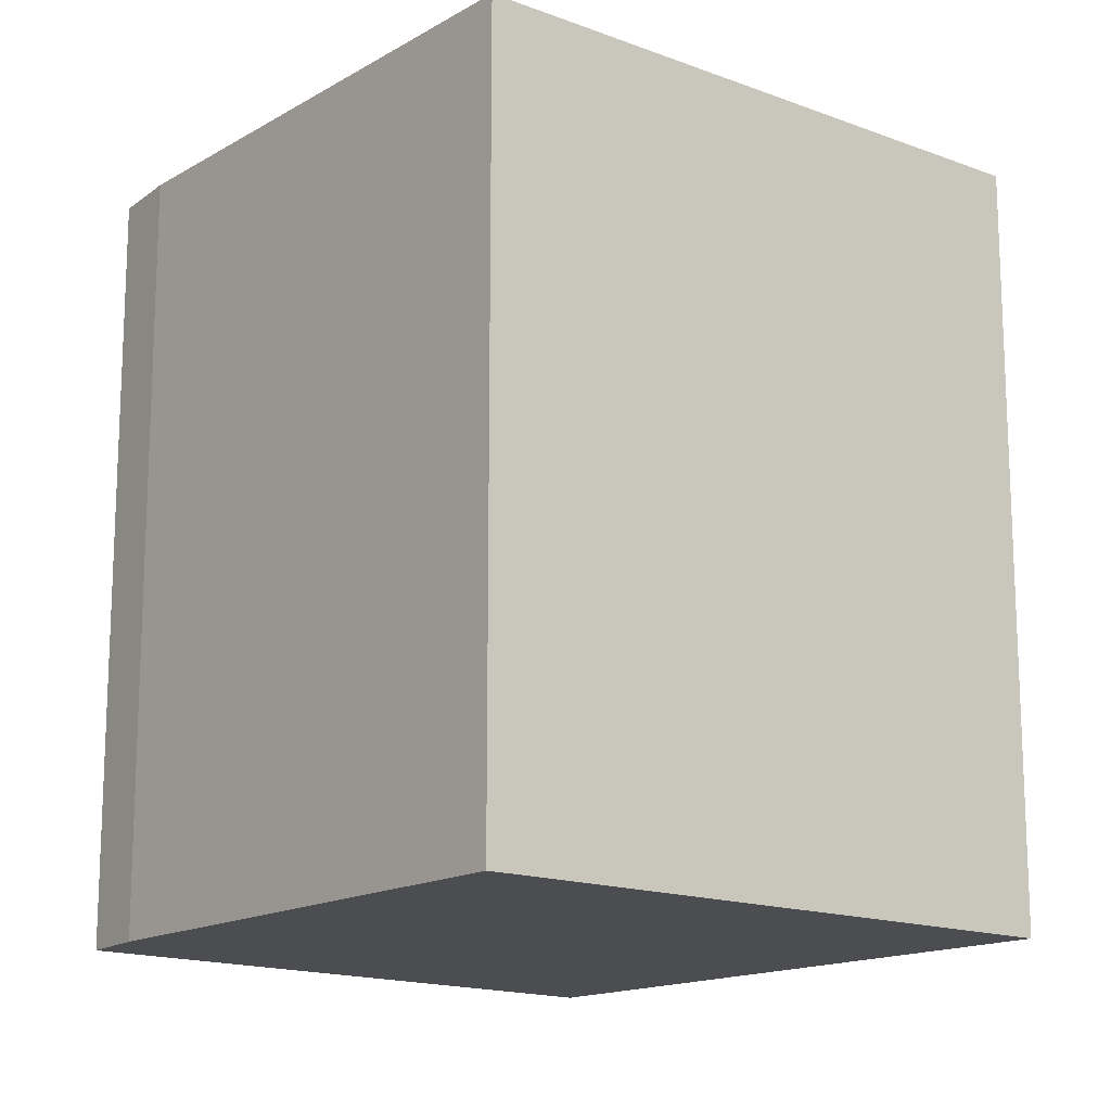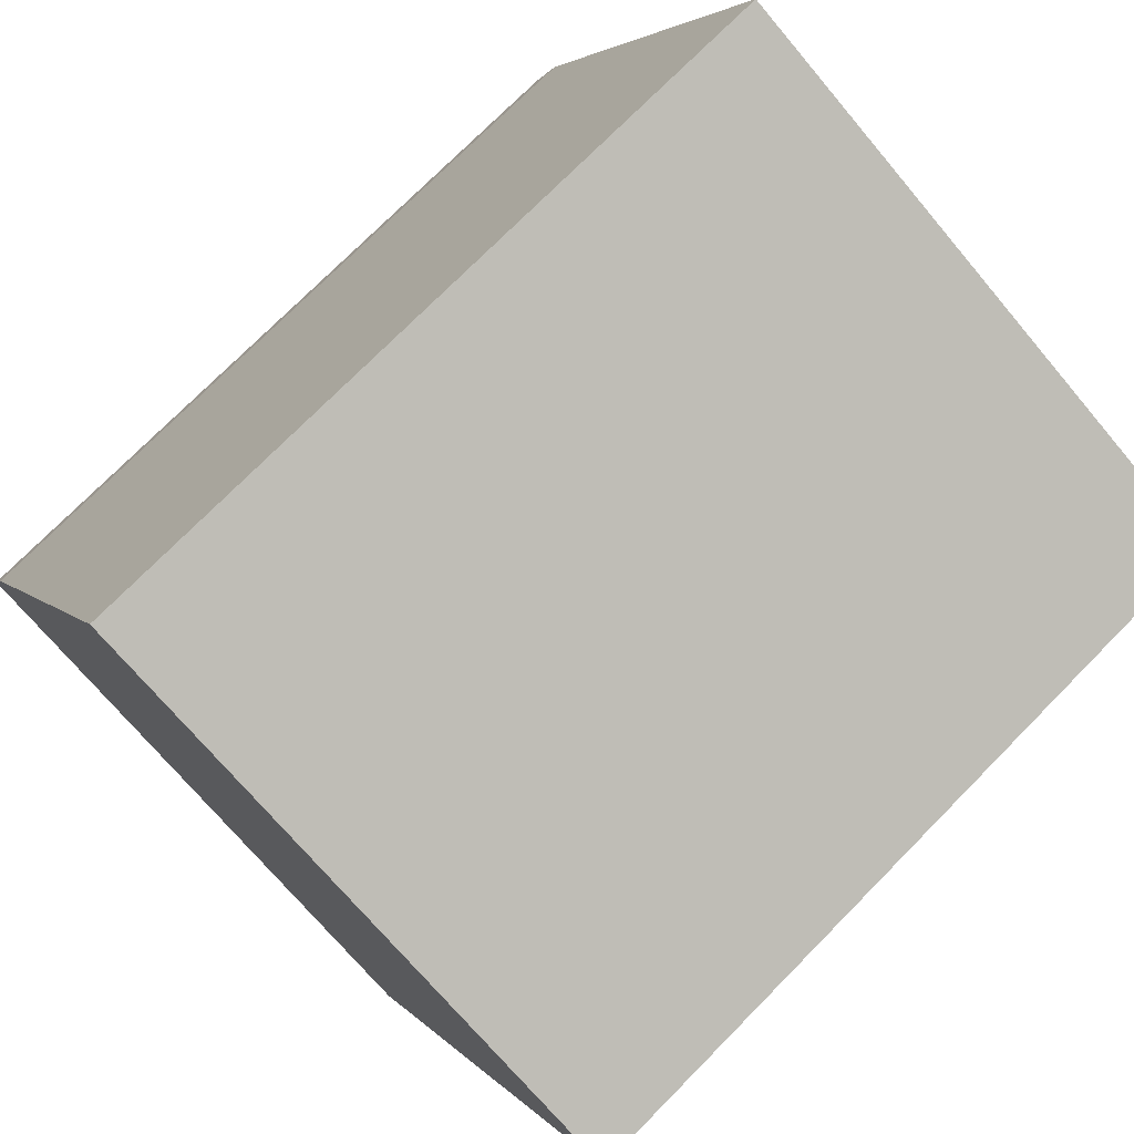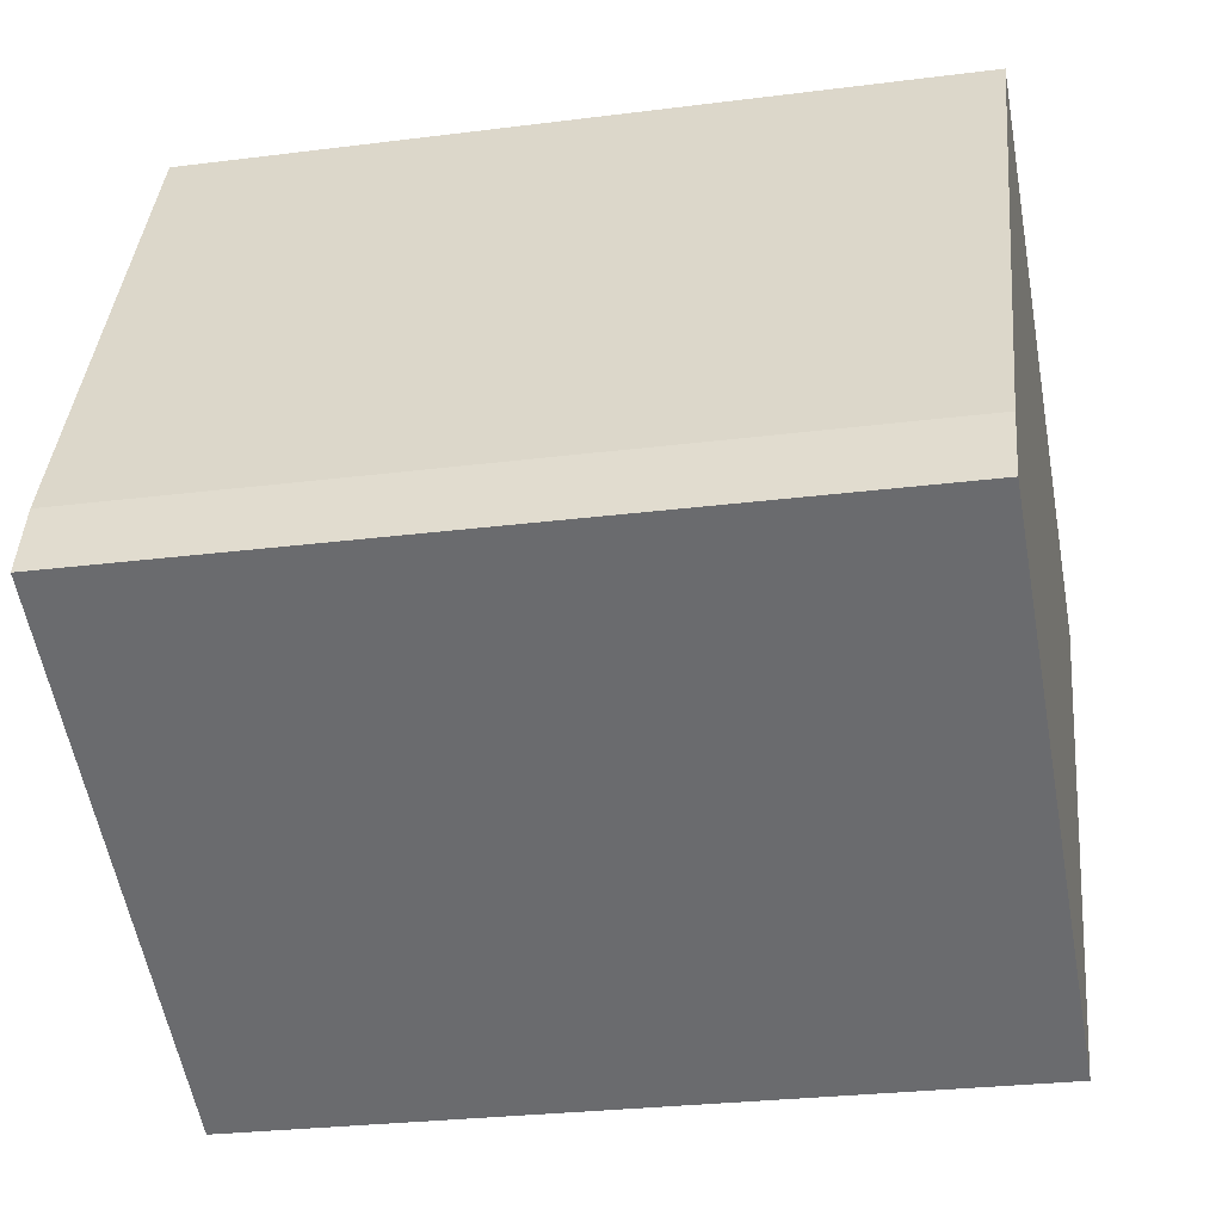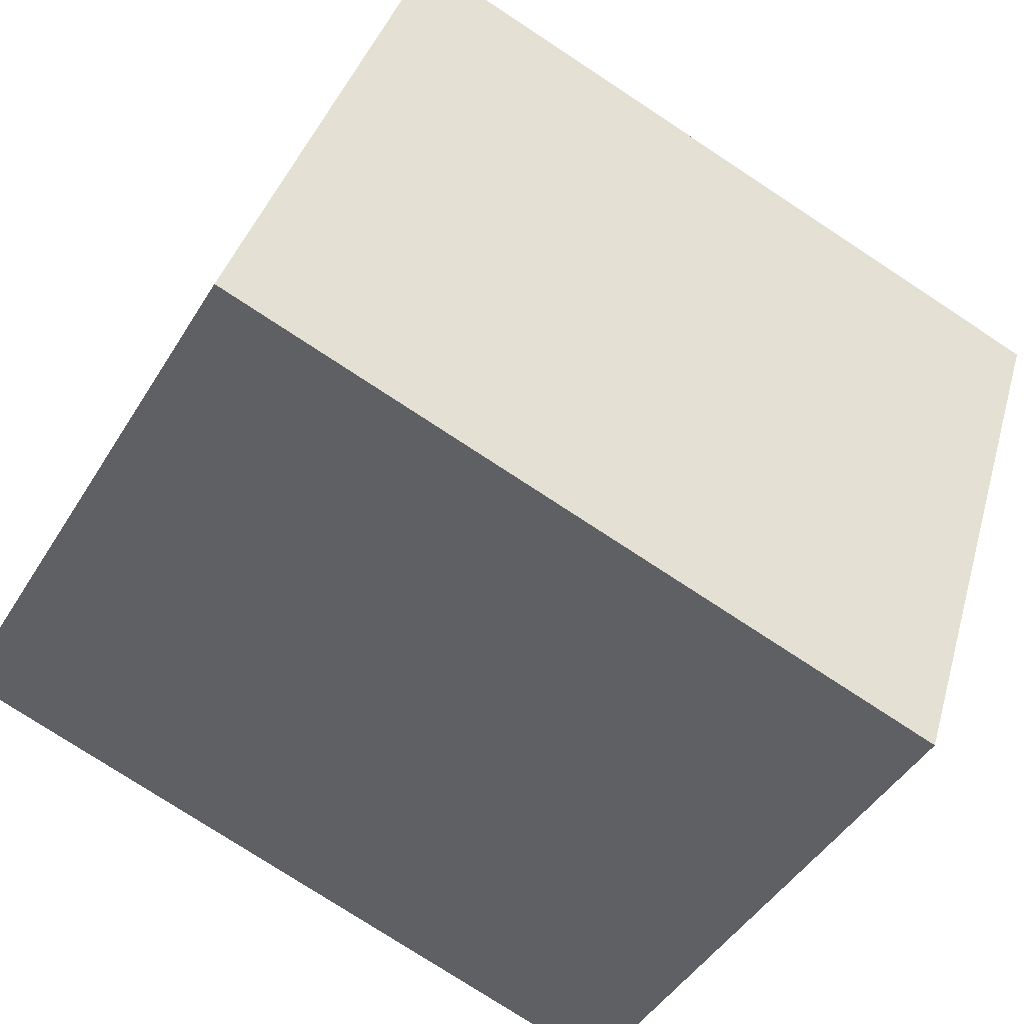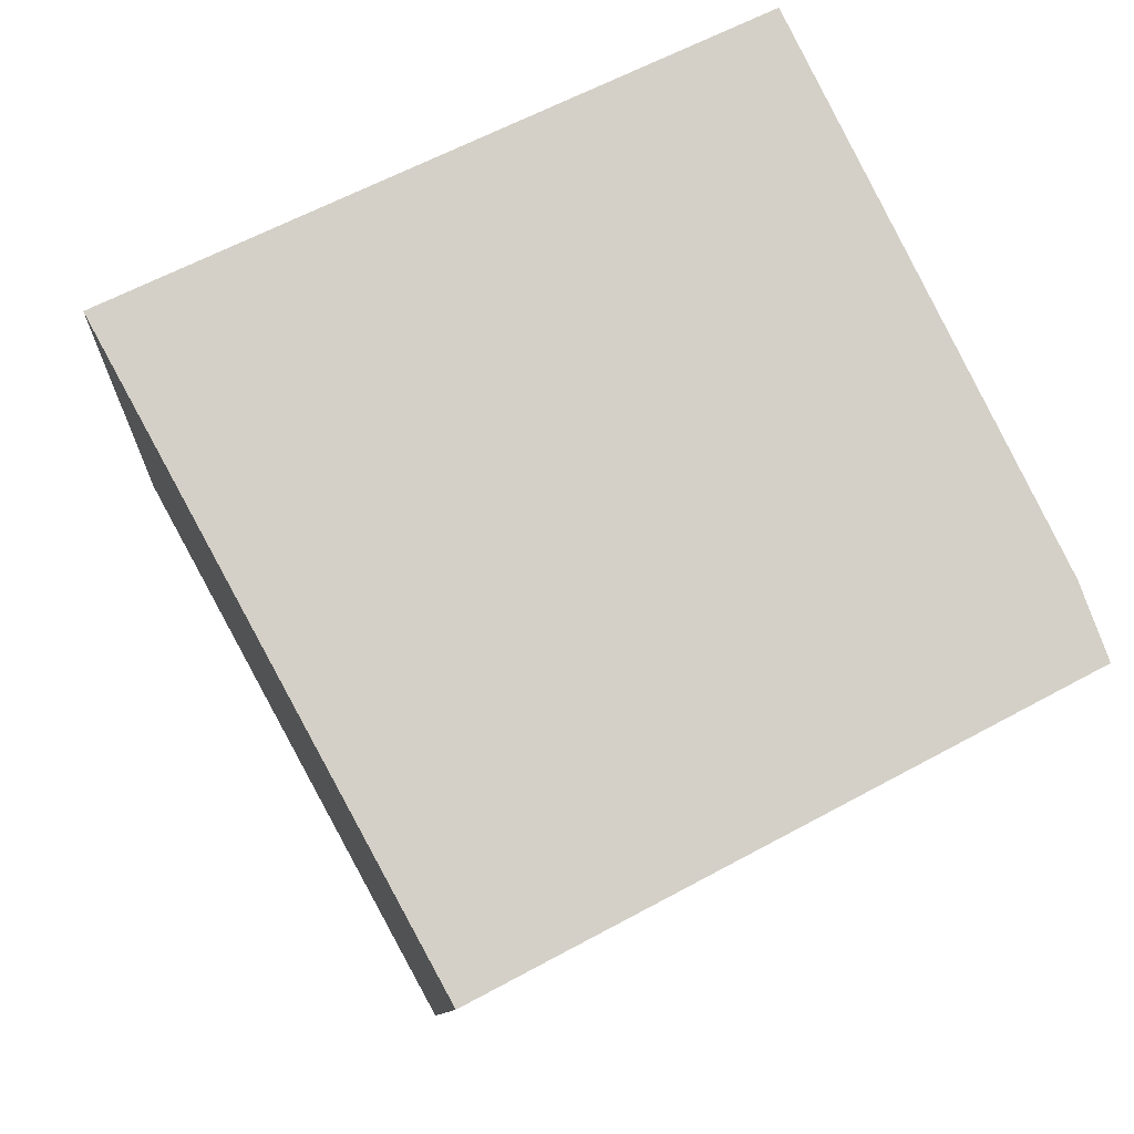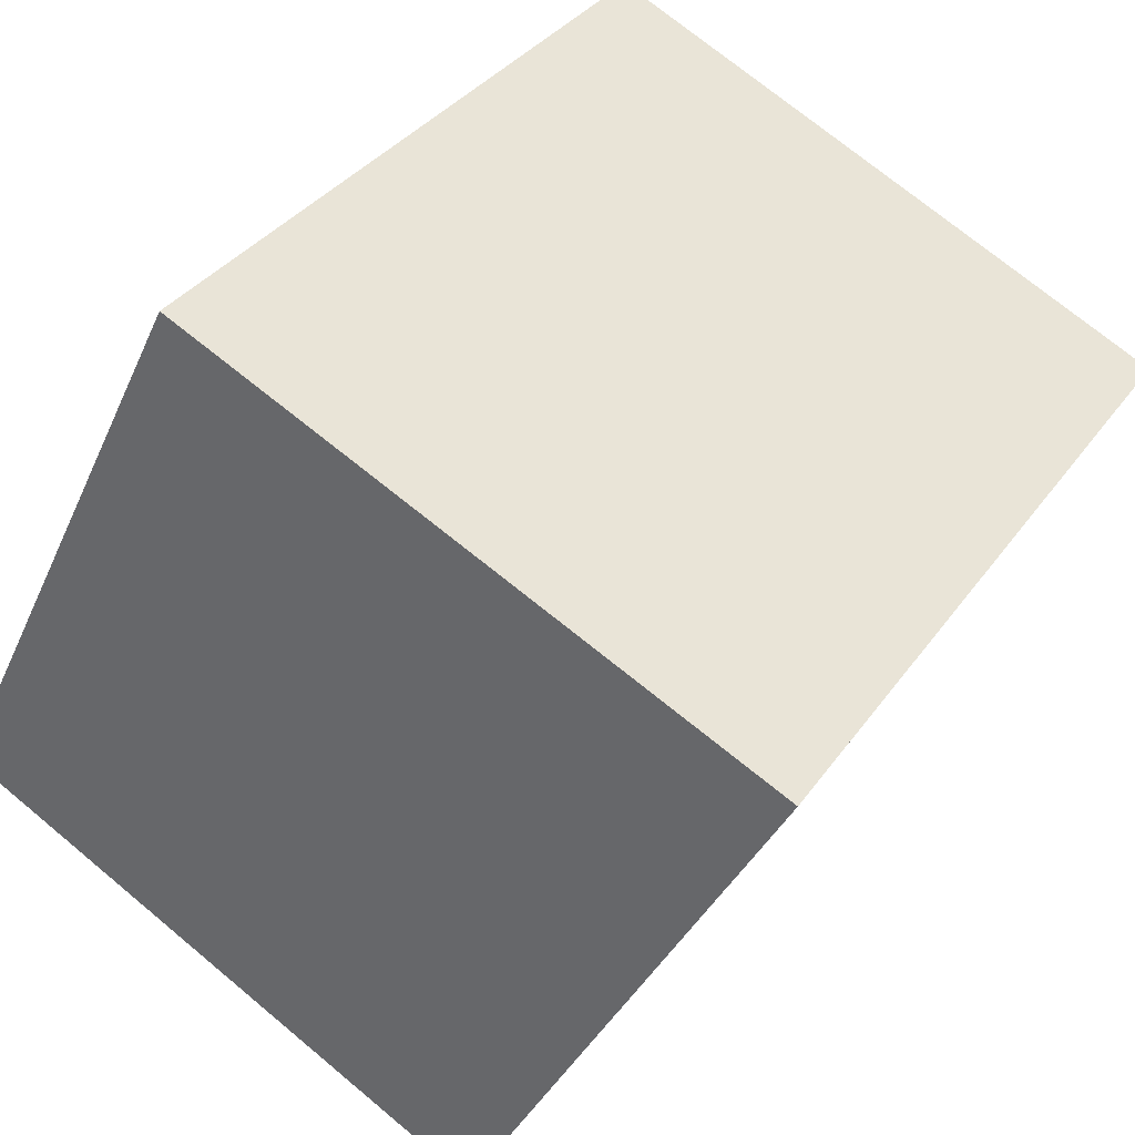
<metadata>
{"format":"obj","ext":"obj","renderer":"f3d","projection":"perspective","resolution":1024,"background":"white","views":[{"elev":-15.6,"azim":-13.1,"up":"+Y"},{"elev":74.3,"azim":44.6,"up":"+Z"},{"elev":-26.7,"azim":-78.7,"up":"+Z"},{"elev":-76.3,"azim":56.7,"up":"+Z"},{"elev":-9.2,"azim":176.2,"up":"+Z"},{"elev":34.0,"azim":29.7,"up":"+Z"}]}
</metadata>
<code>
v  5.762 8.256 -3.029
v  2.88 8.256 5.984
v  9.075 8.256 3.04
v  0.276 8.256 0.746
v  0 8.256 5.055e-16
v  2.88 -3.664e-16 5.984
v  9.075 -1.861e-16 3.04
v  5.762 1.855e-16 -3.029
v  0 0 0
v  0.276 -4.568e-17 0.746
g defaultobject
f 1 2 3
f 2 1 4
f 4 1 5
f 6 3 2
f 3 6 7
f 7 1 3
f 1 7 8
f 8 5 1
f 5 8 9
f 10 2 4
f 2 10 6
f 9 4 5
f 4 9 10
f 6 8 7
f 8 6 10
f 8 10 9

</code>
